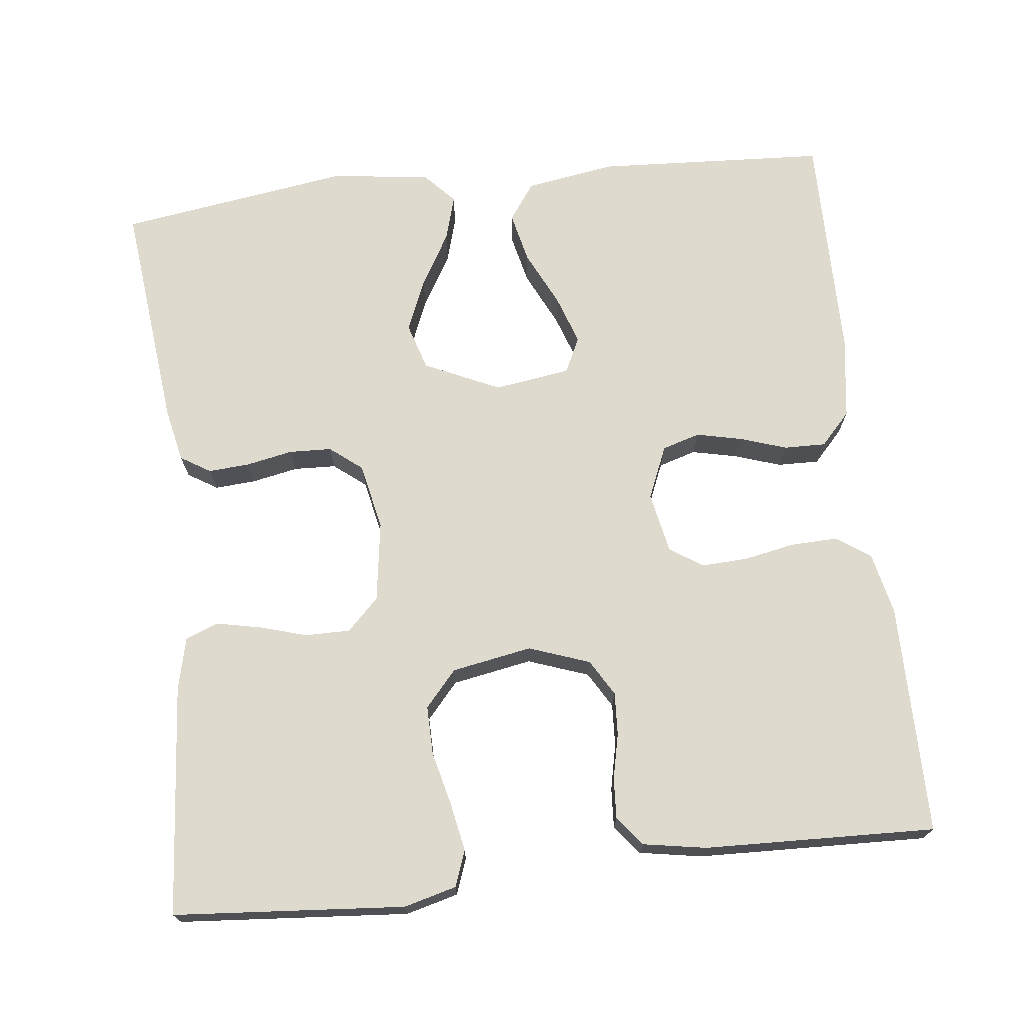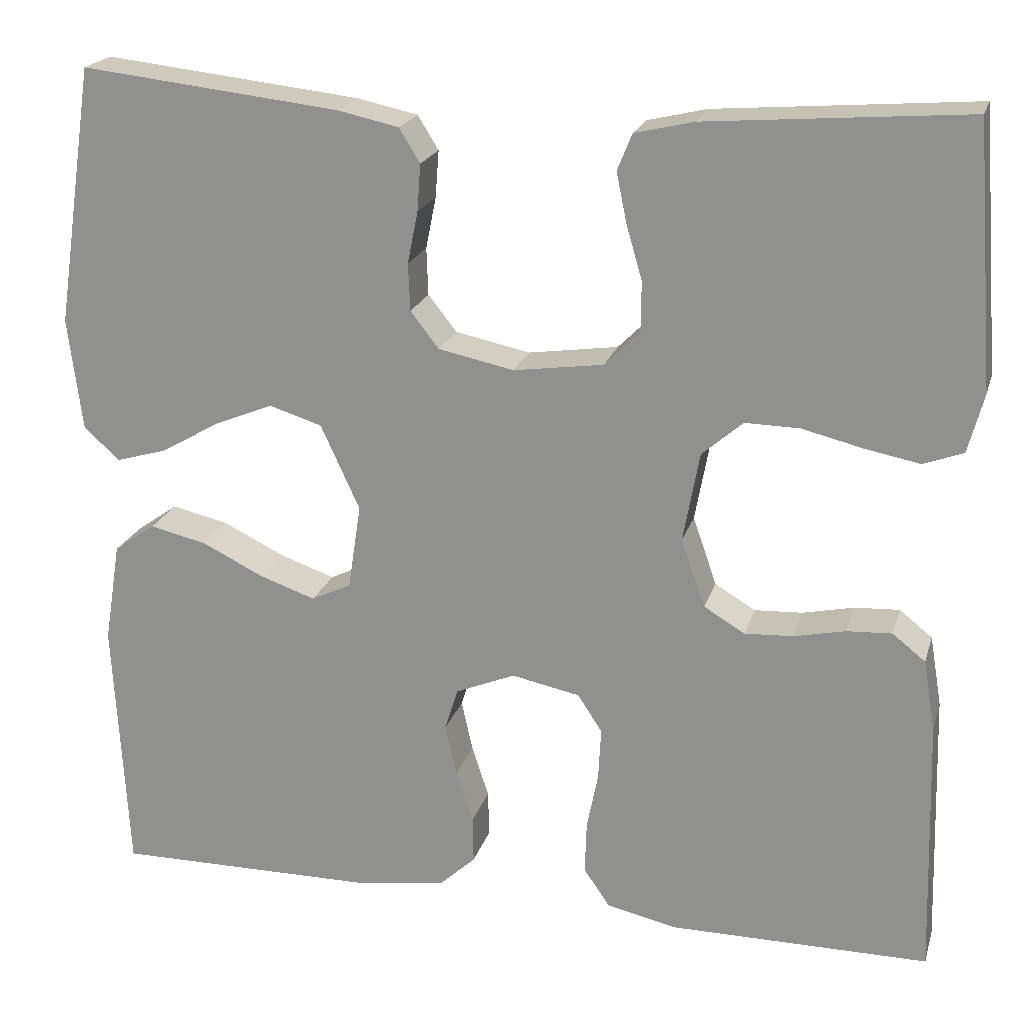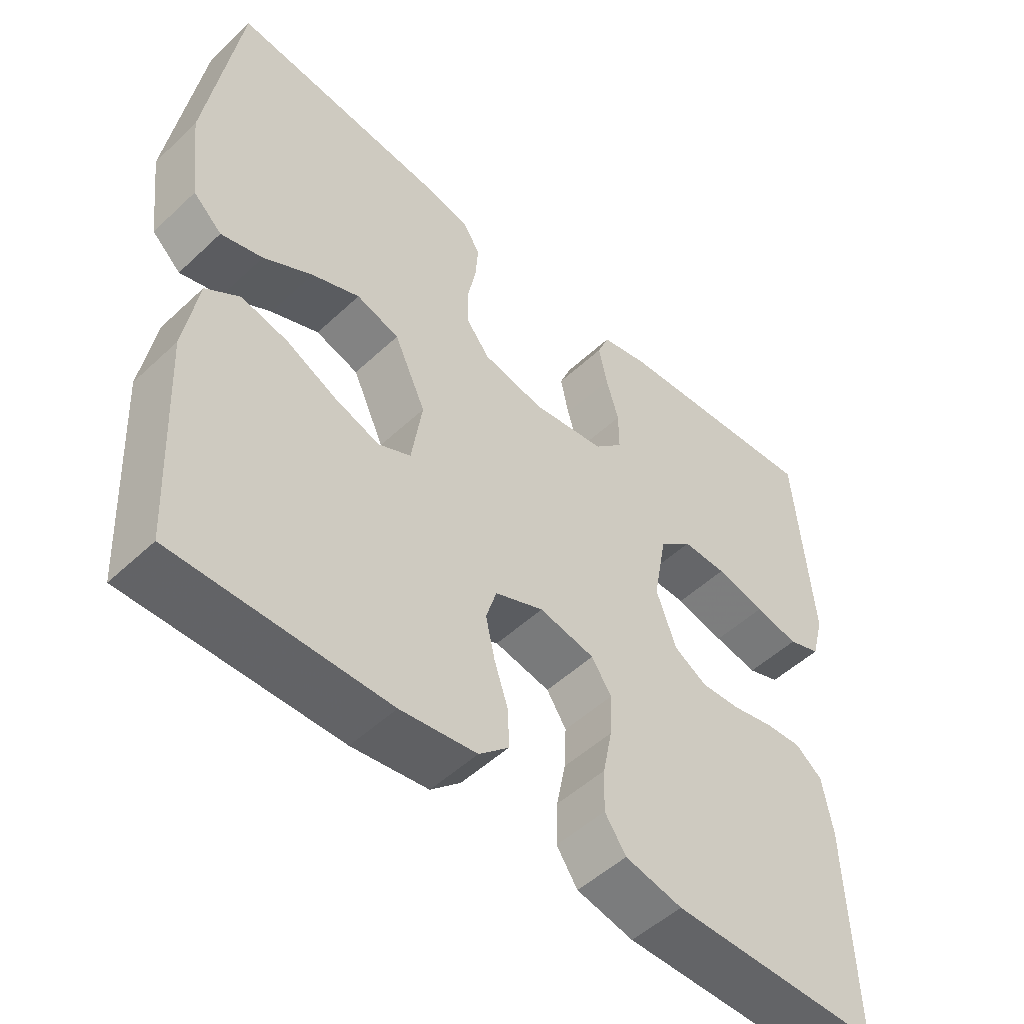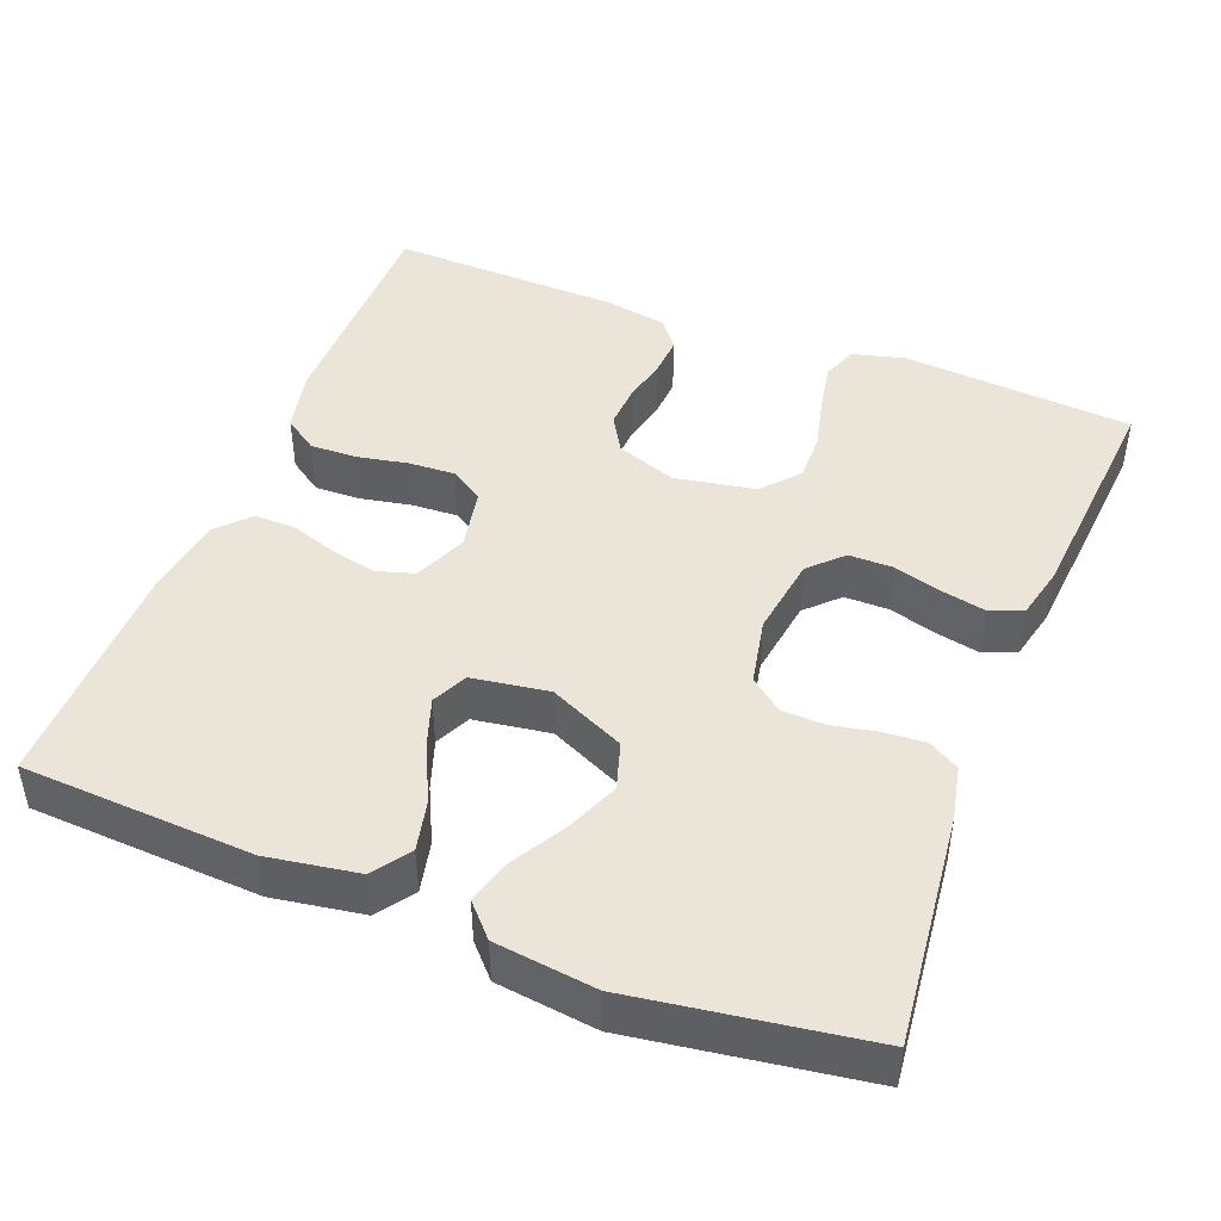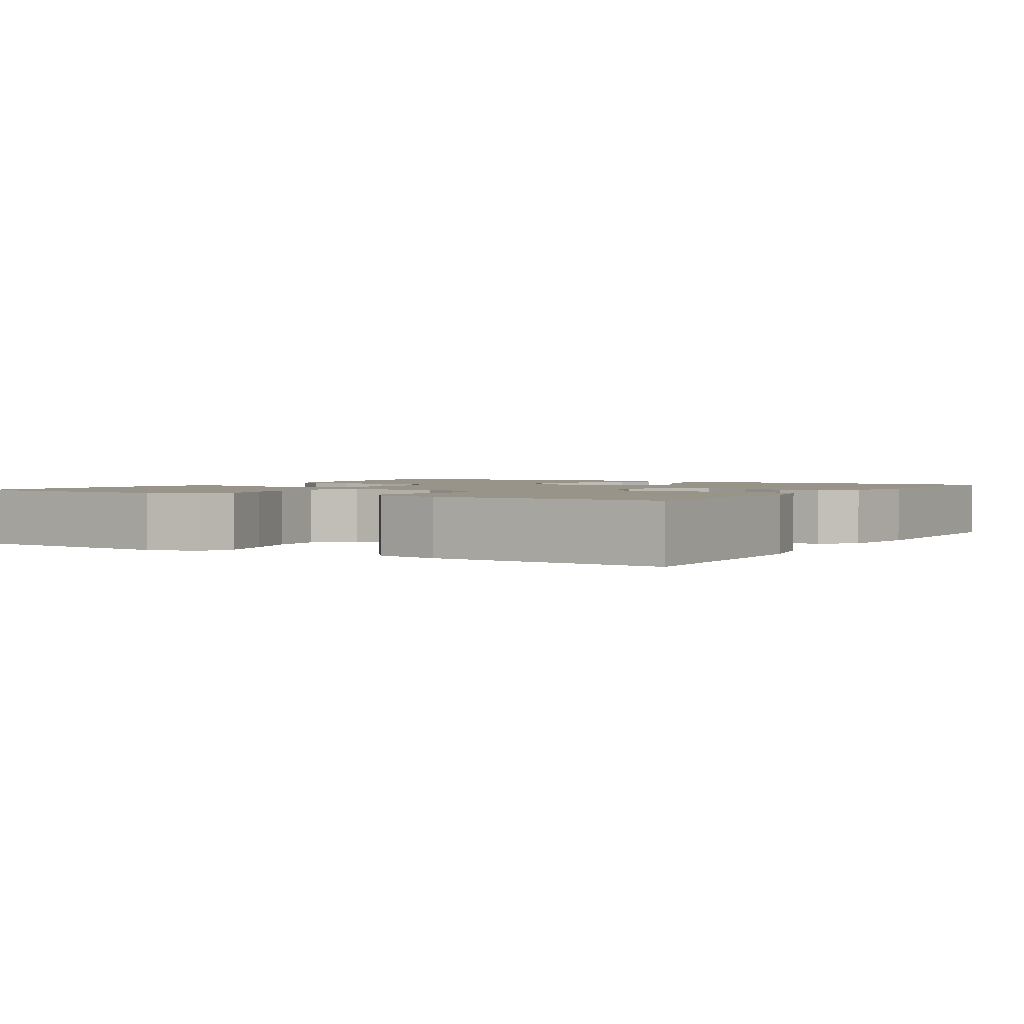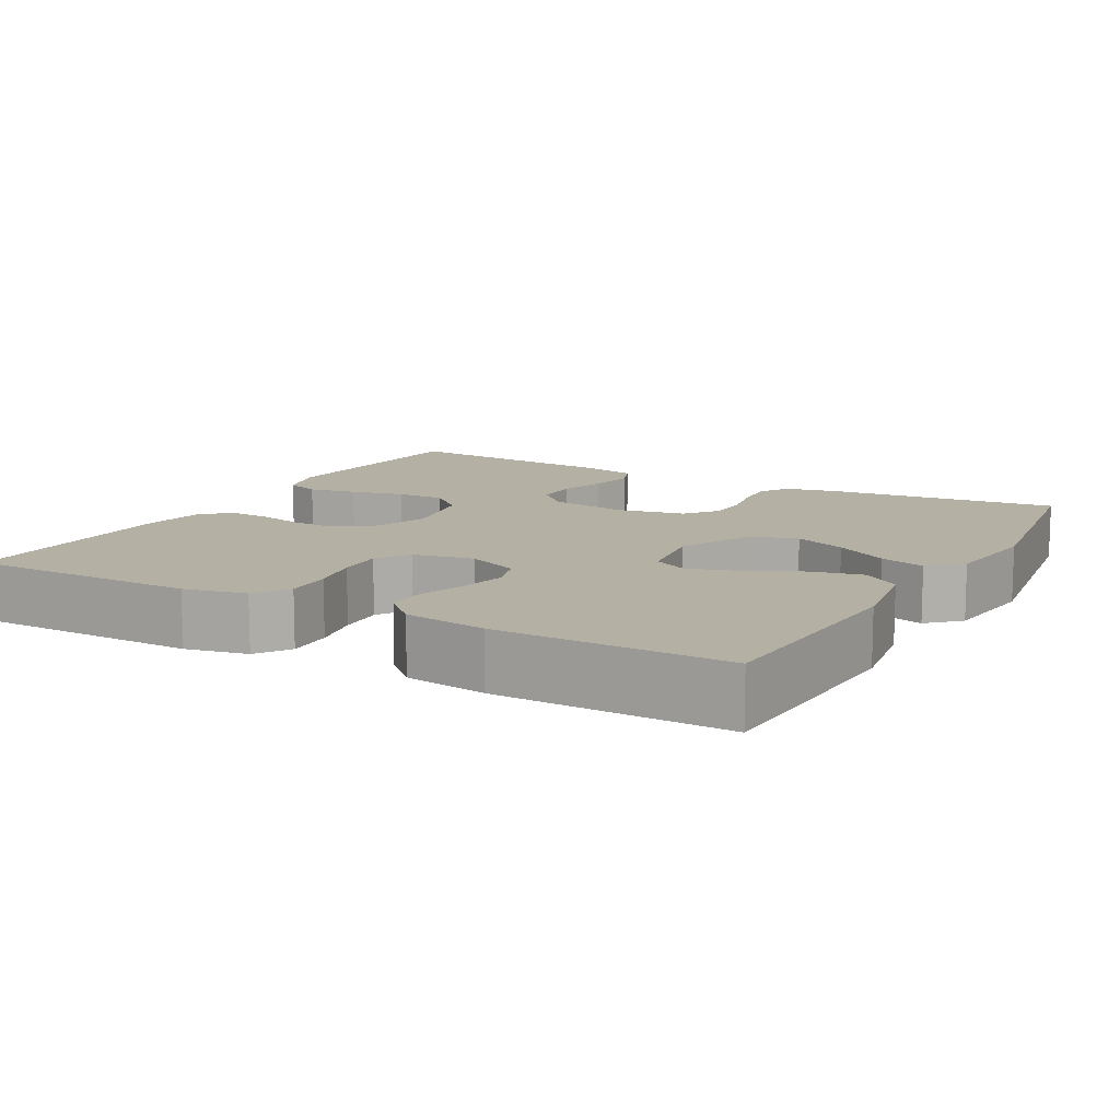
<metadata>
{"format":"obj","ext":"obj","renderer":"f3d","projection":"perspective","resolution":1024,"background":"white","views":[{"elev":71.3,"azim":83.6,"up":"+Y"},{"elev":20.8,"azim":15.1,"up":"+Z"},{"elev":-51.2,"azim":-44.6,"up":"+Z"},{"elev":45.2,"azim":-68.6,"up":"+Y"},{"elev":1.9,"azim":121.3,"up":"+Y"},{"elev":11.6,"azim":-150.7,"up":"+Y"}]}
</metadata>
<code>
v 0.5 0.07 -0.5
v 0.2 0.07 -0.5
v 0.119 0.07 -0.482
v 0.089 0.07 -0.438
v 0.091 0.07 -0.377
v 0.104 0.07 -0.311
v 0.107 0.07 -0.251
v 0.079 0.07 -0.208
v 0 0.07 -0.192
v -0.069 0.07 -0.221
v -0.084 0.07 -0.27
v -0.071 0.07 -0.329
v -0.051 0.07 -0.39
v -0.05 0.07 -0.444
v -0.092 0.07 -0.483
v -0.2 0.07 -0.498
v -0.5 0.07 -0.5
v -0.516 0.07 -0.2
v -0.497 0.07 -0.083
v -0.449 0.07 -0.049
v -0.383 0.07 -0.064
v -0.311 0.07 -0.099
v -0.247 0.07 -0.121
v -0.201 0.07 -0.099
v -0.186 0.07 0
v -0.231 0.07 0.098
v -0.292 0.07 0.117
v -0.36 0.07 0.089
v -0.429 0.07 0.049
v -0.488 0.07 0.032
v -0.529 0.07 0.07
v -0.545 0.07 0.2
v -0.5 0.07 0.5
v -0.2 0.07 0.467
v -0.13 0.07 0.452
v -0.106 0.07 0.413
v -0.11 0.07 0.359
v -0.122 0.07 0.299
v -0.12 0.07 0.244
v -0.087 0.07 0.202
v 0 0.07 0.184
v 0.104 0.07 0.199
v 0.145 0.07 0.24
v 0.145 0.07 0.298
v 0.127 0.07 0.36
v 0.115 0.07 0.418
v 0.132 0.07 0.46
v 0.2 0.07 0.476
v 0.5 0.07 0.5
v 0.523 0.07 0.2
v 0.505 0.07 0.132
v 0.459 0.07 0.115
v 0.396 0.07 0.127
v 0.326 0.07 0.144
v 0.263 0.07 0.145
v 0.216 0.07 0.104
v 0.197 0.07 0
v 0.225 0.07 -0.079
v 0.272 0.07 -0.107
v 0.328 0.07 -0.104
v 0.387 0.07 -0.091
v 0.439 0.07 -0.088
v 0.477 0.07 -0.118
v 0.491 0.07 -0.2
v 0.5 0 -0.5
v 0.2 0 -0.5
v 0.119 0 -0.482
v 0.089 0 -0.438
v 0.091 0 -0.377
v 0.104 0 -0.311
v 0.107 0 -0.251
v 0.079 0 -0.208
v 0 0 -0.192
v -0.069 0 -0.221
v -0.084 0 -0.27
v -0.071 0 -0.329
v -0.051 0 -0.39
v -0.05 0 -0.444
v -0.092 0 -0.483
v -0.2 0 -0.498
v -0.5 0 -0.5
v -0.516 0 -0.2
v -0.497 0 -0.083
v -0.449 0 -0.049
v -0.383 0 -0.064
v -0.311 0 -0.099
v -0.247 0 -0.121
v -0.201 0 -0.099
v -0.186 0 0
v -0.231 0 0.098
v -0.292 0 0.117
v -0.36 0 0.089
v -0.429 0 0.049
v -0.488 0 0.032
v -0.529 0 0.07
v -0.545 0 0.2
v -0.5 0 0.5
v -0.2 0 0.467
v -0.13 0 0.452
v -0.106 0 0.413
v -0.11 0 0.359
v -0.122 0 0.299
v -0.12 0 0.244
v -0.087 0 0.202
v 0 0 0.184
v 0.104 0 0.199
v 0.145 0 0.24
v 0.145 0 0.298
v 0.127 0 0.36
v 0.115 0 0.418
v 0.132 0 0.46
v 0.2 0 0.476
v 0.5 0 0.5
v 0.523 0 0.2
v 0.505 0 0.132
v 0.459 0 0.115
v 0.396 0 0.127
v 0.326 0 0.144
v 0.263 0 0.145
v 0.216 0 0.104
v 0.197 0 0
v 0.225 0 -0.079
v 0.272 0 -0.107
v 0.328 0 -0.104
v 0.387 0 -0.091
v 0.439 0 -0.088
v 0.477 0 -0.118
v 0.491 0 -0.2
f 4 5 6
f 3 4 6
f 2 3 6
f 1 2 6
f 64 1 6
f 63 64 6
f 62 63 6
f 61 62 6
f 60 61 6
f 59 60 6 7
f 58 59 7 8
f 57 58 8 9
f 56 57 9 10
f 52 53 54
f 51 52 54
f 50 51 54
f 49 50 54
f 48 49 54
f 47 48 54
f 46 47 54
f 45 46 54
f 44 45 54
f 43 44 54 55
f 42 43 55 56
f 36 37 38
f 35 36 38
f 34 35 38
f 33 34 38
f 32 33 38
f 31 32 38
f 30 31 38
f 29 30 38
f 28 29 38
f 27 28 38 39
f 26 27 39 40
f 20 21 22
f 19 20 22
f 18 19 22
f 17 18 22
f 16 17 22
f 15 16 22
f 14 15 22
f 13 14 22
f 12 13 22
f 11 12 22 23
f 10 11 23 24
f 10 24 25
f 56 10 25
f 42 56 25
f 41 42 25
f 25 26 40 41
f 70 69 68
f 70 68 67
f 70 67 66
f 70 66 65
f 70 65 128
f 70 128 127
f 70 127 126
f 70 126 125
f 70 125 124
f 71 70 124 123
f 72 71 123 122
f 73 72 122 121
f 74 73 121 120
f 118 117 116
f 118 116 115
f 118 115 114
f 118 114 113
f 118 113 112
f 118 112 111
f 118 111 110
f 118 110 109
f 118 109 108
f 119 118 108 107
f 120 119 107 106
f 102 101 100
f 102 100 99
f 102 99 98
f 102 98 97
f 102 97 96
f 102 96 95
f 102 95 94
f 102 94 93
f 102 93 92
f 103 102 92 91
f 104 103 91 90
f 86 85 84
f 86 84 83
f 86 83 82
f 86 82 81
f 86 81 80
f 86 80 79
f 86 79 78
f 86 78 77
f 86 77 76
f 87 86 76 75
f 88 87 75 74
f 89 88 74
f 89 74 120
f 89 120 106
f 89 106 105
f 105 104 90 89
f 1 65 66 2
f 2 66 67 3
f 3 67 68 4
f 4 68 69 5
f 5 69 70 6
f 6 70 71 7
f 7 71 72 8
f 8 72 73 9
f 9 73 74 10
f 10 74 75 11
f 11 75 76 12
f 12 76 77 13
f 13 77 78 14
f 14 78 79 15
f 15 79 80 16
f 16 80 81 17
f 17 81 82 18
f 18 82 83 19
f 19 83 84 20
f 20 84 85 21
f 21 85 86 22
f 22 86 87 23
f 23 87 88 24
f 24 88 89 25
f 25 89 90 26
f 26 90 91 27
f 27 91 92 28
f 28 92 93 29
f 29 93 94 30
f 30 94 95 31
f 31 95 96 32
f 32 96 97 33
f 33 97 98 34
f 34 98 99 35
f 35 99 100 36
f 36 100 101 37
f 37 101 102 38
f 38 102 103 39
f 39 103 104 40
f 40 104 105 41
f 41 105 106 42
f 42 106 107 43
f 43 107 108 44
f 44 108 109 45
f 45 109 110 46
f 46 110 111 47
f 47 111 112 48
f 48 112 113 49
f 49 113 114 50
f 50 114 115 51
f 51 115 116 52
f 52 116 117 53
f 53 117 118 54
f 54 118 119 55
f 55 119 120 56
f 56 120 121 57
f 57 121 122 58
f 58 122 123 59
f 59 123 124 60
f 60 124 125 61
f 61 125 126 62
f 62 126 127 63
f 63 127 128 64
f 64 128 65 1

</code>
